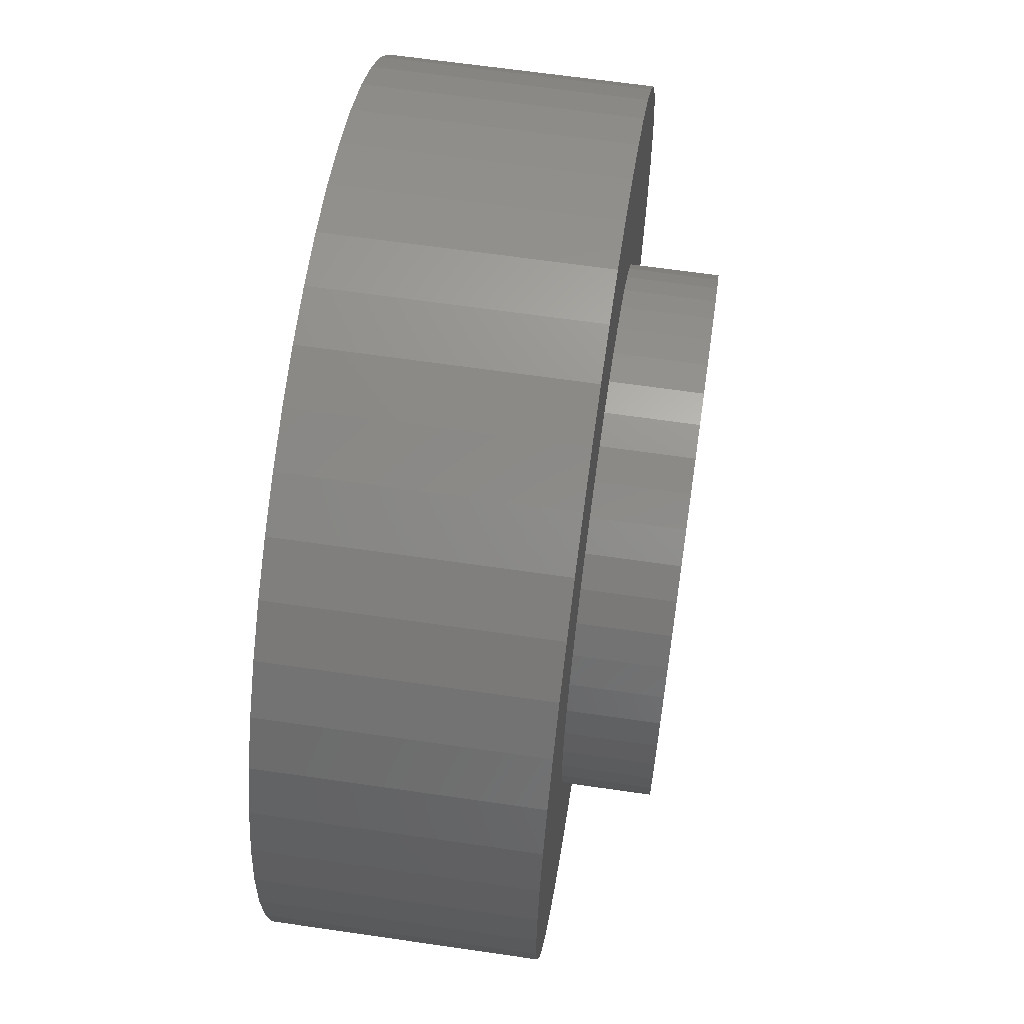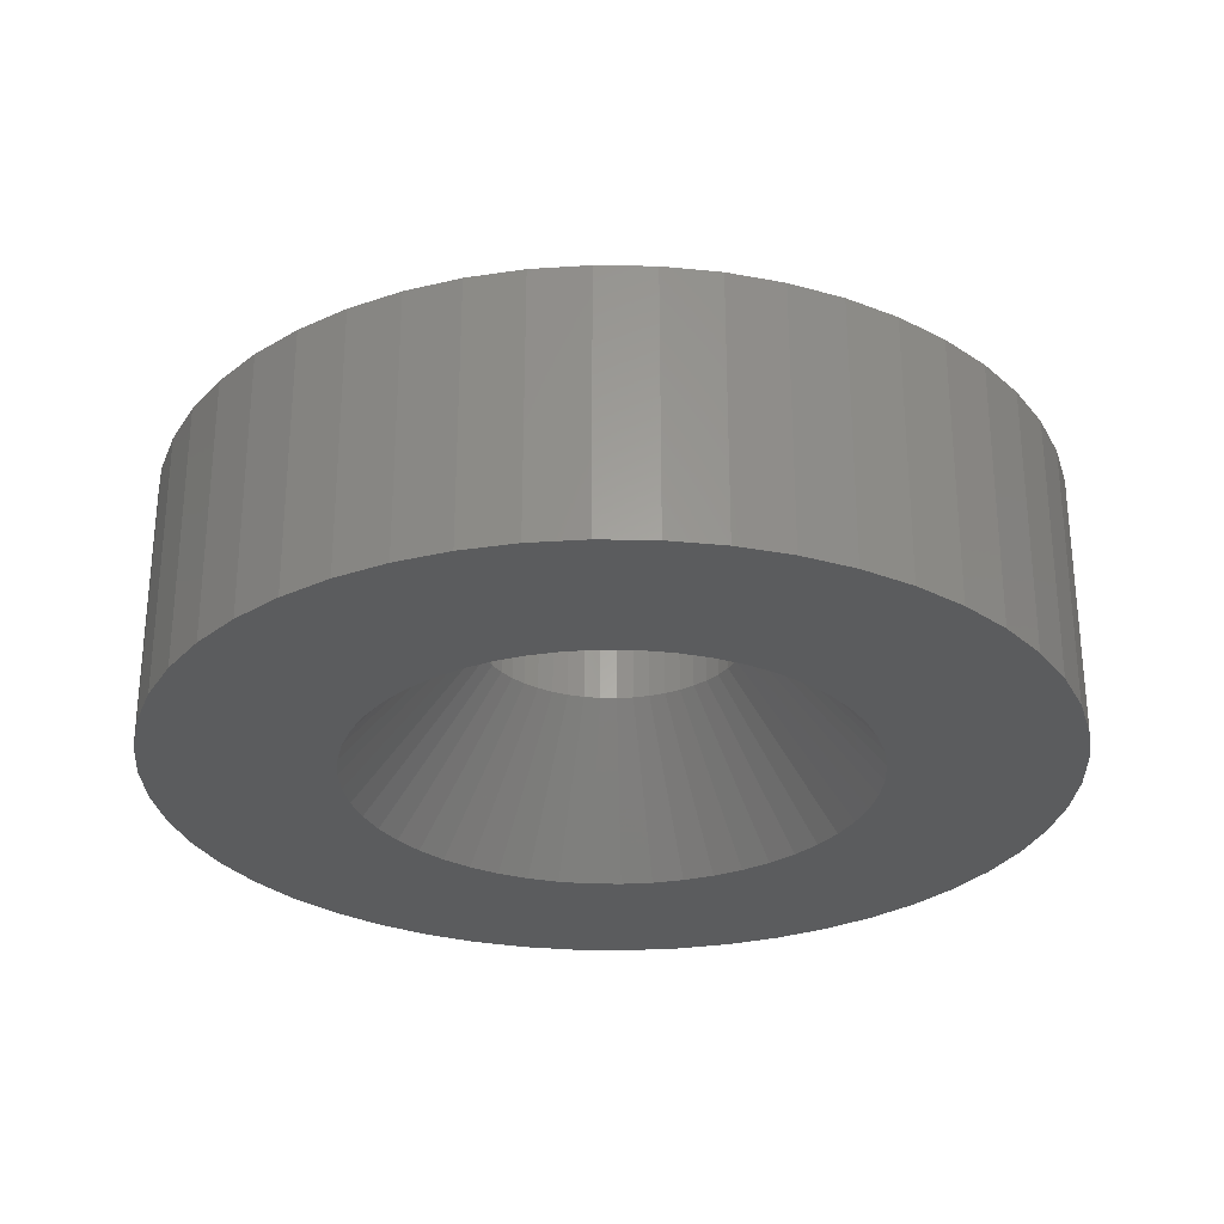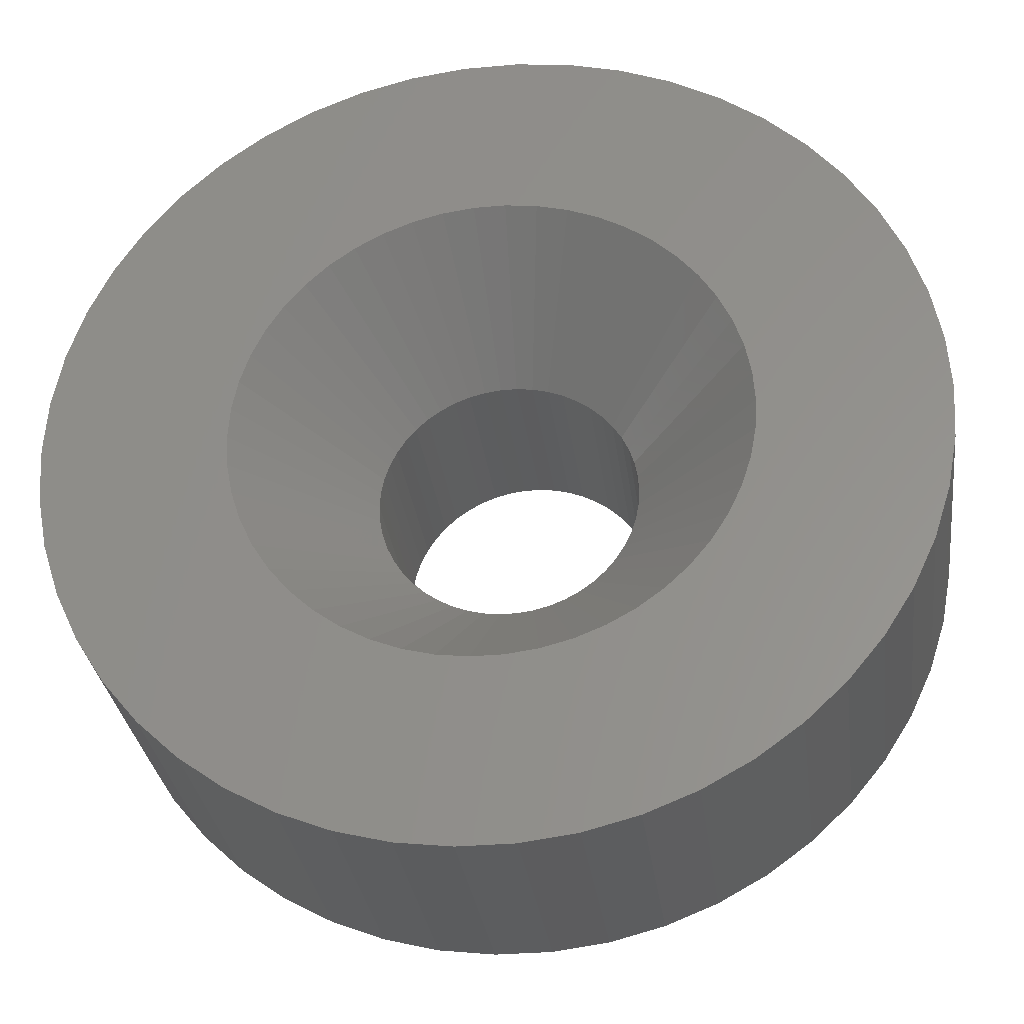
<metadata>
{"format":"stl","ext":"stl","renderer":"f3d","projection":"perspective","resolution":1024,"background":"white","views":[{"elev":63.6,"azim":-81.6,"up":"+Y"},{"elev":-28.7,"azim":56.1,"up":"+Z"},{"elev":-30.8,"azim":-172.6,"up":"+Y"}]}
</metadata>
<code>
# stl→obj: 350 verts, 700 faces
v 5 0 1.5
v 4.961 0.6267 -1.5
v 4.961 0.6267 1.5
v 5 0 -1.5
v -5 0 -1.5
v -4.961 0.6267 1.5
v -4.961 0.6267 -1.5
v -5 0 1.5
v 0.314 4.99 -1.5
v -0.314 4.99 1.5
v 0.314 4.99 1.5
v -0.314 4.99 -1.5
v -0.314 -4.99 -1.5
v 0.314 -4.99 1.5
v -0.314 -4.99 1.5
v 0.314 -4.99 -1.5
v 3.187 -3.853 -1.5
v 3.645 -3.423 1.5
v 3.187 -3.853 1.5
v 3.645 -3.423 -1.5
v 3.645 3.423 -1.5
v 3.187 3.853 1.5
v 3.645 3.423 1.5
v 3.187 3.853 -1.5
v -3.187 3.853 -1.5
v -3.645 3.423 1.5
v -3.187 3.853 1.5
v -3.645 3.423 -1.5
v -1.545 4.755 -1.5
v -2.129 4.524 1.5
v -1.545 4.755 1.5
v -2.129 4.524 -1.5
v 4.649 1.841 1.5
v 4.382 2.409 -1.5
v 4.382 2.409 1.5
v 4.649 1.841 -1.5
v 4.843 1.243 -1.5
v 4.843 1.243 1.5
v 2.129 4.524 -1.5
v 1.545 4.755 1.5
v 2.129 4.524 1.5
v 1.545 4.755 -1.5
v 0.9369 4.911 1.5
v 0.9369 4.911 -1.5
v 2.679 4.222 -1.5
v 2.679 4.222 1.5
v -4.382 2.409 -1.5
v -4.045 2.939 1.5
v -4.045 2.939 -1.5
v -4.382 2.409 1.5
v -4.843 1.243 -1.5
v -4.649 1.841 1.5
v -4.649 1.841 -1.5
v -4.843 1.243 1.5
v -2.679 4.222 -1.5
v -2.679 4.222 1.5
v -0.9369 4.911 -1.5
v -0.9369 4.911 1.5
v 4.649 -1.841 1.5
v 4.843 -1.243 -1.5
v 4.843 -1.243 1.5
v 4.649 -1.841 -1.5
v 0.9369 -4.911 1.5
v 0.9369 -4.911 -1.5
v 4.045 2.939 1.5
v 4.045 2.939 -1.5
v 3 0 1.5
v 2.976 0.376 1.5
v 4.961 -0.6267 1.5
v 2.906 0.7461 1.5
v 2.976 -0.376 1.5
v 2.789 1.104 1.5
v 2.629 1.445 1.5
v 2.906 -0.7461 1.5
v 2.427 1.763 1.5
v 2.187 2.054 1.5
v 2.789 -1.104 1.5
v 4.382 -2.409 1.5
v 1.912 2.312 1.5
v 1.607 2.533 1.5
v 1.277 2.714 1.5
v 0.9271 2.853 1.5
v 0.5621 2.947 1.5
v 0.1884 2.994 1.5
v -0.1884 2.994 1.5
v -0.5621 2.947 1.5
v -0.9271 2.853 1.5
v -1.277 2.714 1.5
v -1.607 2.533 1.5
v -1.912 2.312 1.5
v -2.187 2.054 1.5
v -2.427 1.763 1.5
v -2.629 1.445 1.5
v -2.789 1.104 1.5
v 2.629 -1.445 1.5
v 4.045 -2.939 1.5
v 2.427 -1.763 1.5
v 2.187 -2.054 1.5
v 1.912 -2.312 1.5
v 2.679 -4.222 1.5
v 1.607 -2.533 1.5
v 2.129 -4.524 1.5
v 1.277 -2.714 1.5
v 1.545 -4.755 1.5
v 0.9271 -2.853 1.5
v 0.5621 -2.947 1.5
v 0.1884 -2.994 1.5
v -0.1884 -2.994 1.5
v -0.5621 -2.947 1.5
v -0.9369 -4.911 1.5
v -0.9271 -2.853 1.5
v -1.545 -4.755 1.5
v -1.277 -2.714 1.5
v -2.129 -4.524 1.5
v -1.607 -2.533 1.5
v -2.679 -4.222 1.5
v -1.912 -2.312 1.5
v -3.187 -3.853 1.5
v -2.187 -2.054 1.5
v -3.645 -3.423 1.5
v -2.427 -1.763 1.5
v -4.045 -2.939 1.5
v -2.629 -1.445 1.5
v -4.382 -2.409 1.5
v -2.789 -1.104 1.5
v -4.649 -1.841 1.5
v -2.906 -0.7461 1.5
v -4.843 -1.243 1.5
v -2.976 -0.376 1.5
v -4.961 -0.6267 1.5
v -3 0 1.5
v -2.906 0.7461 1.5
v -2.976 0.376 1.5
v 4.961 -0.6267 -1.5
v -2.129 -4.524 -1.5
v -1.545 -4.755 -1.5
v 2.9 0 -1.5
v 2.877 -0.3635 -1.5
v 2.809 -0.7212 -1.5
v 2.877 0.3635 -1.5
v 2.696 -1.068 -1.5
v 4.382 -2.409 -1.5
v 2.541 -1.397 -1.5
v 4.045 -2.939 -1.5
v 2.809 0.7212 -1.5
v 2.346 -1.705 -1.5
v 2.114 -1.985 -1.5
v 2.696 1.068 -1.5
v 1.849 -2.234 -1.5
v 2.679 -4.222 -1.5
v 1.554 -2.449 -1.5
v 2.129 -4.524 -1.5
v 1.235 -2.624 -1.5
v 1.545 -4.755 -1.5
v 0.8961 -2.758 -1.5
v 0.5434 -2.849 -1.5
v 0.1821 -2.894 -1.5
v -0.1821 -2.894 -1.5
v -0.5434 -2.849 -1.5
v -0.9369 -4.911 -1.5
v -0.8961 -2.758 -1.5
v -1.235 -2.624 -1.5
v -1.554 -2.449 -1.5
v -2.679 -4.222 -1.5
v -1.849 -2.234 -1.5
v -3.187 -3.853 -1.5
v -2.114 -1.985 -1.5
v -3.645 -3.423 -1.5
v -2.346 -1.705 -1.5
v -4.045 -2.939 -1.5
v -2.541 -1.397 -1.5
v -4.382 -2.409 -1.5
v -2.696 -1.068 -1.5
v 2.541 1.397 -1.5
v 2.346 1.705 -1.5
v 2.114 1.985 -1.5
v 1.849 2.234 -1.5
v 1.554 2.449 -1.5
v 1.235 2.624 -1.5
v 0.8961 2.758 -1.5
v 0.5434 2.849 -1.5
v 0.1821 2.894 -1.5
v -0.1821 2.894 -1.5
v -0.5434 2.849 -1.5
v -0.8961 2.758 -1.5
v -1.235 2.624 -1.5
v -1.554 2.449 -1.5
v -1.849 2.234 -1.5
v -2.114 1.985 -1.5
v -2.346 1.705 -1.5
v -2.541 1.397 -1.5
v -2.696 1.068 -1.5
v -2.809 0.7212 -1.5
v -2.877 0.3635 -1.5
v -2.9 0 -1.5
v -4.649 -1.841 -1.5
v -2.809 -0.7212 -1.5
v -4.843 -1.243 -1.5
v -2.877 -0.3635 -1.5
v -4.961 -0.6267 -1.5
v 3 0 2.5
v 2.976 0.376 2.5
v -2.976 0.376 2.5
v -3 0 2.5
v -0.1884 2.994 2.5
v 0.1884 2.994 2.5
v 0.1884 -2.994 2.5
v -0.1884 -2.994 2.5
v 1.912 2.312 2.5
v 2.187 2.054 2.5
v -2.187 2.054 2.5
v -1.912 2.312 2.5
v -1.277 2.714 2.5
v -0.9271 2.853 2.5
v 2.789 1.104 2.5
v 2.629 1.445 2.5
v 2.906 0.7461 2.5
v 0.9271 2.853 2.5
v 1.277 2.714 2.5
v 0.5621 2.947 2.5
v 1.607 2.533 2.5
v -2.629 1.445 2.5
v -2.789 1.104 2.5
v -2.906 0.7461 2.5
v -0.5621 2.947 2.5
v 0.5621 -2.947 2.5
v 1.277 -2.714 2.5
v 0.9271 -2.853 2.5
v 2.427 1.763 2.5
v -2.427 1.763 2.5
v 1.5 0 2.5
v 1.488 0.188 2.5
v 2.976 -0.376 2.5
v 1.453 0.373 2.5
v 1.488 -0.188 2.5
v 1.395 0.5522 2.5
v 2.906 -0.7461 2.5
v 1.314 0.7226 2.5
v 1.453 -0.373 2.5
v 1.214 0.8817 2.5
v 2.789 -1.104 2.5
v 1.093 1.027 2.5
v 1.395 -0.5522 2.5
v 0.9561 1.156 2.5
v 2.629 -1.445 2.5
v 1.314 -0.7226 2.5
v 0.8037 1.266 2.5
v 0.6387 1.357 2.5
v 0.4635 1.427 2.5
v 0.2811 1.473 2.5
v 0.09418 1.497 2.5
v -0.09418 1.497 2.5
v -0.2811 1.473 2.5
v -0.4635 1.427 2.5
v -0.6387 1.357 2.5
v -0.8037 1.266 2.5
v -1.607 2.533 2.5
v -0.9561 1.156 2.5
v -1.093 1.027 2.5
v -1.214 0.8817 2.5
v -1.314 0.7226 2.5
v 2.427 -1.763 2.5
v 1.214 -0.8817 2.5
v 2.187 -2.054 2.5
v 1.093 -1.027 2.5
v 1.912 -2.312 2.5
v 0.9561 -1.156 2.5
v 1.607 -2.533 2.5
v 0.8037 -1.266 2.5
v 0.6387 -1.357 2.5
v 0.4635 -1.427 2.5
v 0.2811 -1.473 2.5
v 0.09418 -1.497 2.5
v -0.09418 -1.497 2.5
v -0.2811 -1.473 2.5
v -0.5621 -2.947 2.5
v -0.4635 -1.427 2.5
v -0.9271 -2.853 2.5
v -0.6387 -1.357 2.5
v -1.277 -2.714 2.5
v -0.8037 -1.266 2.5
v -1.607 -2.533 2.5
v -0.9561 -1.156 2.5
v -1.912 -2.312 2.5
v -1.093 -1.027 2.5
v -2.187 -2.054 2.5
v -1.214 -0.8817 2.5
v -2.427 -1.763 2.5
v -1.314 -0.7226 2.5
v -2.629 -1.445 2.5
v -1.395 -0.5522 2.5
v -2.789 -1.104 2.5
v -1.453 -0.373 2.5
v -2.906 -0.7461 2.5
v -1.488 -0.188 2.5
v -2.976 -0.376 2.5
v -1.5 0 2.5
v -1.395 0.5522 2.5
v -1.453 0.373 2.5
v -1.488 0.188 2.5
v 1.5 0 0.2
v 1.488 0.188 0.2
v -1.488 0.188 0.2
v -1.5 0 0.2
v -0.09418 1.497 0.2
v 0.09418 1.497 0.2
v 0.09418 -1.497 0.2
v -0.09418 -1.497 0.2
v 0.9561 1.156 0.2
v 1.093 1.027 0.2
v -1.093 1.027 0.2
v -0.9561 1.156 0.2
v -0.6387 1.357 0.2
v -0.4635 1.427 0.2
v 1.395 0.5522 0.2
v 1.314 0.7226 0.2
v 1.453 0.373 0.2
v 0.4635 1.427 0.2
v 0.6387 1.357 0.2
v 0.2811 1.473 0.2
v 0.8037 1.266 0.2
v -1.314 0.7226 0.2
v -1.395 0.5522 0.2
v -1.214 0.8817 0.2
v -1.453 0.373 0.2
v -0.8037 1.266 0.2
v -0.2811 1.473 0.2
v 1.395 -0.5522 0.2
v 1.453 -0.373 0.2
v 0.2811 -1.473 0.2
v 1.214 0.8817 0.2
v 1.488 -0.188 0.2
v 1.093 -1.027 0.2
v 0.9561 -1.156 0.2
v -1.395 -0.5522 0.2
v -1.314 -0.7226 0.2
v 0.6387 -1.357 0.2
v 0.4635 -1.427 0.2
v 0.8037 -1.266 0.2
v 1.314 -0.7226 0.2
v 1.214 -0.8817 0.2
v -0.4635 -1.427 0.2
v -0.6387 -1.357 0.2
v -0.9561 -1.156 0.2
v -1.093 -1.027 0.2
v -1.453 -0.373 0.2
v -0.8037 -1.266 0.2
v -0.2811 -1.473 0.2
v -1.214 -0.8817 0.2
v -1.488 -0.188 0.2
f 1 2 3
f 2 1 4
f 5 6 7
f 6 5 8
f 9 10 11
f 10 9 12
f 13 14 15
f 14 13 16
f 17 18 19
f 18 17 20
f 21 22 23
f 22 21 24
f 25 26 27
f 26 25 28
f 29 30 31
f 30 29 32
f 33 34 35
f 34 33 36
f 3 37 38
f 37 3 2
f 39 40 41
f 40 39 42
f 42 43 40
f 43 42 44
f 45 41 46
f 41 45 39
f 47 48 49
f 48 47 50
f 49 26 28
f 26 49 48
f 51 52 53
f 52 51 54
f 55 27 56
f 27 55 25
f 57 31 58
f 31 57 29
f 59 60 61
f 60 59 62
f 16 63 14
f 63 16 64
f 38 36 33
f 36 38 37
f 65 21 23
f 21 65 66
f 35 66 65
f 66 35 34
f 44 11 43
f 11 44 9
f 24 46 22
f 46 24 45
f 53 50 47
f 50 53 52
f 7 54 51
f 54 7 6
f 67 1 3
f 68 3 38
f 1 67 69
f 70 38 33
f 71 69 67
f 72 33 35
f 69 71 61
f 73 35 65
f 74 61 71
f 75 65 23
f 61 74 59
f 76 23 22
f 77 59 74
f 59 77 78
f 3 68 67
f 38 70 68
f 33 72 70
f 79 22 46
f 35 73 72
f 65 75 73
f 23 76 75
f 80 46 41
f 22 79 76
f 46 80 79
f 81 41 40
f 41 81 80
f 82 40 43
f 40 82 81
f 43 83 82
f 11 83 43
f 11 84 83
f 11 85 84
f 10 85 11
f 10 86 85
f 58 86 10
f 86 58 87
f 31 87 58
f 87 31 88
f 30 88 31
f 88 30 89
f 56 89 30
f 89 56 90
f 27 90 56
f 90 27 91
f 26 91 27
f 91 26 92
f 48 92 26
f 92 48 93
f 93 50 94
f 50 93 48
f 95 78 77
f 78 95 96
f 97 96 95
f 96 97 18
f 98 18 97
f 18 98 19
f 99 19 98
f 19 99 100
f 101 100 99
f 100 101 102
f 103 102 101
f 102 103 104
f 105 104 103
f 104 105 63
f 106 63 105
f 106 14 63
f 107 14 106
f 108 14 107
f 108 15 14
f 109 15 108
f 110 109 111
f 109 110 15
f 112 111 113
f 111 112 110
f 114 113 115
f 116 115 117
f 113 114 112
f 118 117 119
f 120 119 121
f 122 121 123
f 115 116 114
f 124 123 125
f 126 125 127
f 128 127 129
f 117 118 116
f 130 129 131
f 52 94 50
f 94 52 132
f 119 120 118
f 54 132 52
f 121 122 120
f 132 54 133
f 123 124 122
f 6 133 54
f 125 126 124
f 133 6 131
f 127 128 126
f 8 131 6
f 129 130 128
f 131 8 130
f 12 58 10
f 58 12 57
f 69 4 1
f 4 69 134
f 61 134 69
f 134 61 60
f 135 112 114
f 112 135 136
f 137 4 134
f 138 134 60
f 4 137 2
f 139 60 62
f 140 2 137
f 141 62 142
f 2 140 37
f 143 142 144
f 145 37 140
f 146 144 20
f 37 145 36
f 147 20 17
f 148 36 145
f 36 148 34
f 134 138 137
f 60 139 138
f 62 141 139
f 149 17 150
f 142 143 141
f 144 146 143
f 151 150 152
f 20 147 146
f 17 149 147
f 150 151 149
f 153 152 154
f 152 153 151
f 155 154 64
f 154 155 153
f 64 156 155
f 16 156 64
f 16 157 156
f 16 158 157
f 13 158 16
f 13 159 158
f 160 159 13
f 159 160 161
f 136 161 160
f 161 136 162
f 135 162 136
f 162 135 163
f 164 163 135
f 163 164 165
f 166 165 164
f 165 166 167
f 168 167 166
f 167 168 169
f 170 169 168
f 169 170 171
f 172 171 170
f 171 172 173
f 174 34 148
f 34 174 66
f 175 66 174
f 66 175 21
f 176 21 175
f 21 176 24
f 177 24 176
f 24 177 45
f 178 45 177
f 45 178 39
f 179 39 178
f 39 179 42
f 180 42 179
f 42 180 44
f 181 44 180
f 181 9 44
f 182 9 181
f 183 9 182
f 183 12 9
f 184 12 183
f 57 184 185
f 184 57 12
f 29 185 186
f 185 29 57
f 32 186 187
f 55 187 188
f 25 188 189
f 186 32 29
f 28 189 190
f 49 190 191
f 187 55 32
f 47 191 192
f 53 192 193
f 51 193 194
f 7 194 195
f 196 173 172
f 188 25 55
f 173 196 197
f 189 28 25
f 198 197 196
f 190 49 28
f 197 198 199
f 191 47 49
f 200 199 198
f 192 53 47
f 199 200 195
f 193 51 53
f 5 195 200
f 194 7 51
f 195 5 7
f 150 19 100
f 19 150 17
f 154 102 104
f 102 154 152
f 32 56 30
f 56 32 55
f 78 62 59
f 62 78 142
f 136 110 112
f 110 136 160
f 168 122 170
f 122 168 120
f 196 128 198
f 128 196 126
f 152 100 102
f 100 152 150
f 64 104 63
f 104 64 154
f 96 142 78
f 142 96 144
f 18 144 96
f 144 18 20
f 160 15 110
f 15 160 13
f 168 118 120
f 118 168 166
f 170 124 172
f 124 170 122
f 172 126 196
f 126 172 124
f 198 130 200
f 130 198 128
f 200 8 5
f 8 200 130
f 164 114 116
f 114 164 135
f 166 116 118
f 116 166 164
f 201 68 202
f 68 201 67
f 131 203 133
f 203 131 204
f 84 205 206
f 205 84 85
f 108 207 208
f 207 108 107
f 76 209 210
f 209 76 79
f 90 211 212
f 211 90 91
f 87 213 214
f 213 87 88
f 215 73 216
f 73 215 72
f 202 70 217
f 70 202 68
f 81 218 219
f 218 81 82
f 82 220 218
f 220 82 83
f 79 221 209
f 221 79 80
f 94 222 93
f 222 94 223
f 132 223 94
f 223 132 224
f 86 214 225
f 214 86 87
f 107 226 207
f 226 107 106
f 105 227 228
f 227 105 103
f 217 72 215
f 72 217 70
f 229 76 210
f 76 229 75
f 216 75 229
f 75 216 73
f 83 206 220
f 206 83 84
f 80 219 221
f 219 80 81
f 93 230 92
f 230 93 222
f 92 211 91
f 211 92 230
f 133 224 132
f 224 133 203
f 231 201 202
f 232 202 217
f 201 231 233
f 234 217 215
f 235 233 231
f 236 215 216
f 233 235 237
f 238 216 229
f 239 237 235
f 240 229 210
f 237 239 241
f 242 210 209
f 243 241 239
f 244 209 221
f 241 243 245
f 246 245 243
f 202 232 231
f 217 234 232
f 215 236 234
f 216 238 236
f 247 221 219
f 229 240 238
f 210 242 240
f 209 244 242
f 248 219 218
f 221 247 244
f 219 248 247
f 249 218 220
f 218 249 248
f 220 250 249
f 206 250 220
f 206 251 250
f 206 252 251
f 205 252 206
f 205 253 252
f 225 253 205
f 253 225 254
f 214 254 225
f 254 214 255
f 213 255 214
f 255 213 256
f 257 256 213
f 256 257 258
f 212 258 257
f 258 212 259
f 211 259 212
f 259 211 260
f 230 260 211
f 222 261 230
f 260 230 261
f 245 246 262
f 263 262 246
f 262 263 264
f 265 264 263
f 264 265 266
f 267 266 265
f 266 267 268
f 269 268 267
f 268 269 227
f 270 227 269
f 227 270 228
f 271 228 270
f 228 271 226
f 272 226 271
f 272 207 226
f 273 207 272
f 274 207 273
f 274 208 207
f 275 208 274
f 276 275 277
f 275 276 208
f 278 277 279
f 280 279 281
f 277 278 276
f 282 281 283
f 284 283 285
f 286 285 287
f 279 280 278
f 288 287 289
f 290 289 291
f 292 291 293
f 294 293 295
f 281 282 280
f 296 295 297
f 261 222 298
f 223 298 222
f 283 284 282
f 298 223 299
f 285 286 284
f 224 299 223
f 287 288 286
f 299 224 300
f 289 290 288
f 203 300 224
f 291 292 290
f 300 203 297
f 293 294 292
f 204 297 203
f 295 296 294
f 297 204 296
f 88 257 213
f 257 88 89
f 89 212 257
f 212 89 90
f 85 225 205
f 225 85 86
f 233 67 201
f 67 233 71
f 103 268 227
f 268 103 101
f 99 264 266
f 264 99 98
f 237 71 233
f 71 237 74
f 245 77 241
f 77 245 95
f 264 97 262
f 97 264 98
f 119 284 286
f 284 119 117
f 121 290 123
f 290 121 288
f 125 294 127
f 294 125 292
f 106 228 226
f 228 106 105
f 101 266 268
f 266 101 99
f 241 74 237
f 74 241 77
f 262 95 245
f 95 262 97
f 109 208 276
f 208 109 108
f 117 282 284
f 282 117 115
f 119 288 121
f 288 119 286
f 123 292 125
f 292 123 290
f 127 296 129
f 296 127 294
f 129 204 131
f 204 129 296
f 111 276 278
f 276 111 109
f 113 278 280
f 278 113 111
f 115 280 282
f 280 115 113
f 301 232 302
f 232 301 231
f 297 303 300
f 303 297 304
f 305 251 252
f 251 305 306
f 307 274 273
f 274 307 308
f 309 242 244
f 242 309 310
f 311 258 259
f 258 311 312
f 313 254 255
f 254 313 314
f 315 238 316
f 238 315 236
f 302 234 317
f 234 302 232
f 318 248 249
f 248 318 319
f 320 249 250
f 249 320 318
f 319 247 248
f 247 319 321
f 298 322 261
f 322 298 323
f 261 324 260
f 324 261 322
f 299 323 298
f 323 299 325
f 312 256 258
f 256 312 326
f 327 252 253
f 252 327 305
f 328 239 329
f 239 328 243
f 330 273 272
f 273 330 307
f 317 236 315
f 236 317 234
f 331 242 310
f 242 331 240
f 316 240 331
f 240 316 238
f 306 250 251
f 250 306 320
f 321 244 247
f 244 321 309
f 260 311 259
f 311 260 324
f 300 325 299
f 325 300 303
f 326 255 256
f 255 326 313
f 314 253 254
f 253 314 327
f 332 231 301
f 231 332 235
f 333 267 265
f 267 333 334
f 329 235 332
f 235 329 239
f 289 335 291
f 335 289 336
f 337 271 270
f 271 337 338
f 339 270 269
f 270 339 337
f 340 243 328
f 243 340 246
f 333 263 341
f 263 333 265
f 342 279 277
f 279 342 343
f 344 285 283
f 285 344 345
f 291 346 293
f 346 291 335
f 338 272 271
f 272 338 330
f 334 269 267
f 269 334 339
f 341 246 340
f 246 341 263
f 347 283 281
f 283 347 344
f 343 281 279
f 281 343 347
f 348 277 275
f 277 348 342
f 285 349 287
f 349 285 345
f 287 336 289
f 336 287 349
f 293 350 295
f 350 293 346
f 295 304 297
f 304 295 350
f 308 275 274
f 275 308 348
f 308 158 159
f 194 304 195
f 303 304 194
f 304 350 199
f 332 138 329
f 181 180 320
f 349 345 167
f 346 173 197
f 304 199 195
f 336 171 173
f 336 349 169
f 342 161 162
f 347 162 163
f 347 343 162
f 143 146 340
f 180 179 318
f 346 335 173
f 342 348 161
f 344 165 167
f 190 322 191
f 305 327 184
f 350 346 199
f 346 197 199
f 336 169 171
f 349 167 169
f 348 159 161
f 348 308 159
f 344 163 165
f 344 347 163
f 141 143 340
f 338 155 330
f 155 156 330
f 334 151 339
f 149 151 334
f 333 147 334
f 147 149 334
f 174 148 316
f 176 310 309
f 180 318 320
f 183 305 184
f 335 336 173
f 343 342 162
f 345 344 167
f 139 141 329
f 138 139 329
f 151 153 339
f 153 155 338
f 146 147 341
f 340 146 341
f 175 174 316
f 137 138 301
f 179 321 319
f 176 331 310
f 178 177 309
f 191 322 192
f 188 312 189
f 314 313 186
f 186 326 187
f 183 306 305
f 306 183 182
f 328 141 340
f 329 141 328
f 339 153 337
f 156 157 307
f 157 308 307
f 308 157 158
f 341 147 333
f 148 145 317
f 148 315 316
f 179 319 318
f 178 309 321
f 179 178 321
f 175 316 331
f 176 175 331
f 177 176 309
f 322 323 192
f 312 311 189
f 311 324 189
f 187 312 188
f 185 314 186
f 326 312 187
f 182 181 306
f 184 327 185
f 327 314 185
f 337 153 338
f 330 156 307
f 140 302 317
f 145 140 317
f 140 137 301
f 140 301 302
f 193 325 194
f 325 303 194
f 189 324 190
f 324 322 190
f 313 326 186
f 181 320 306
f 148 317 315
f 301 138 332
f 323 325 192
f 192 325 193

</code>
